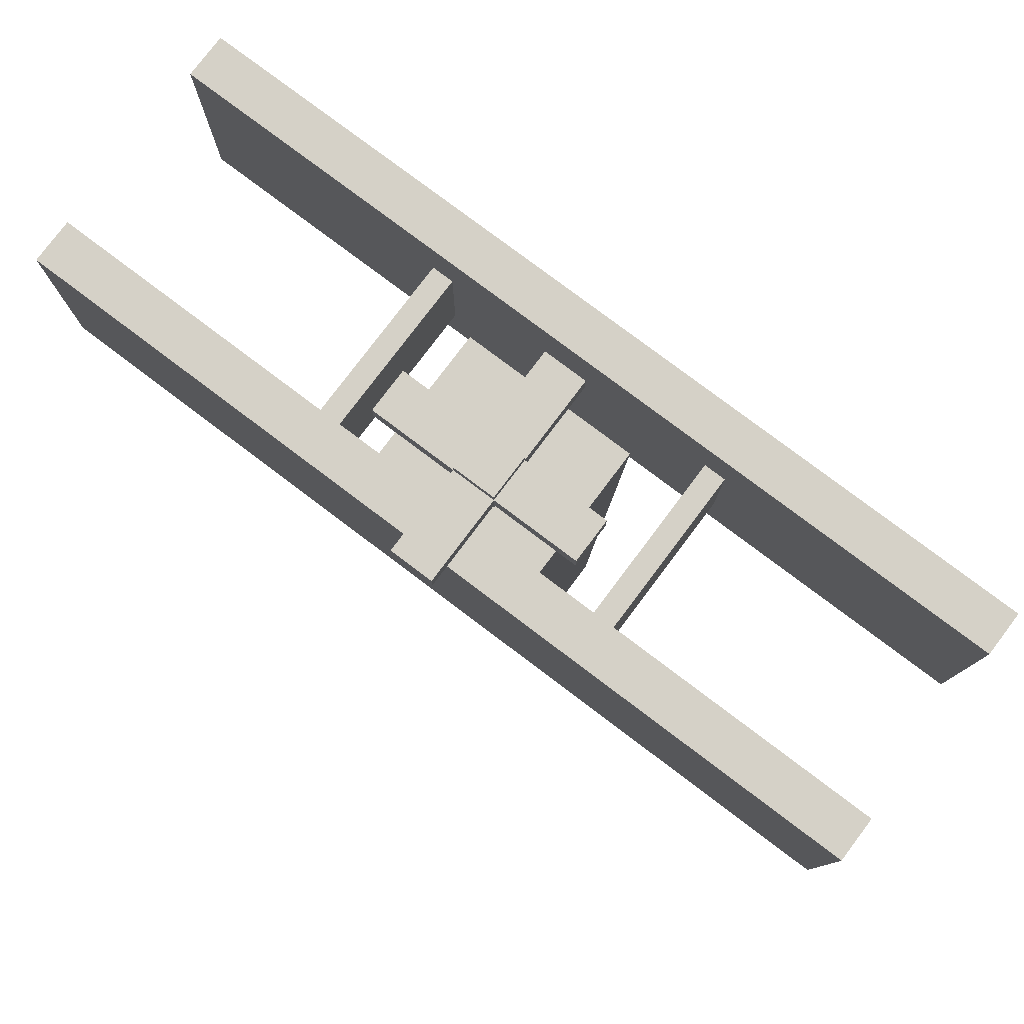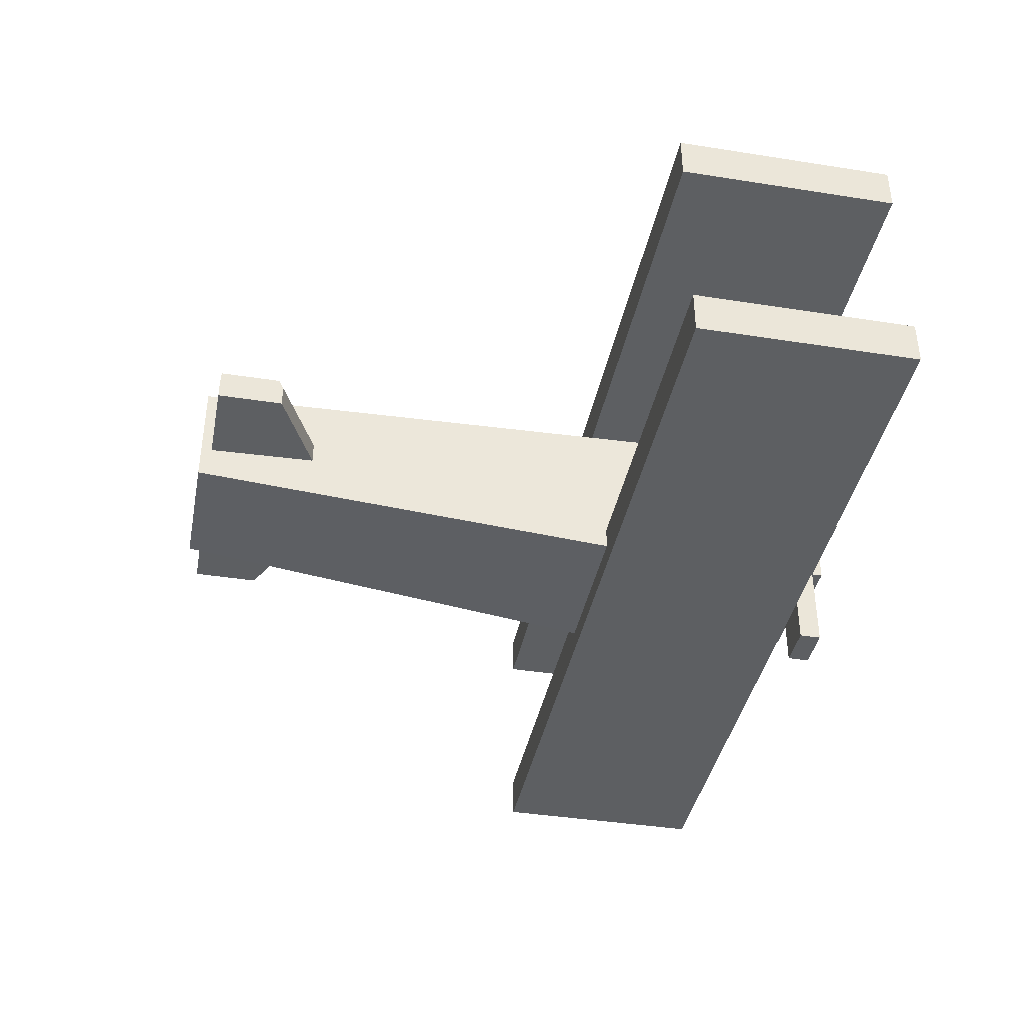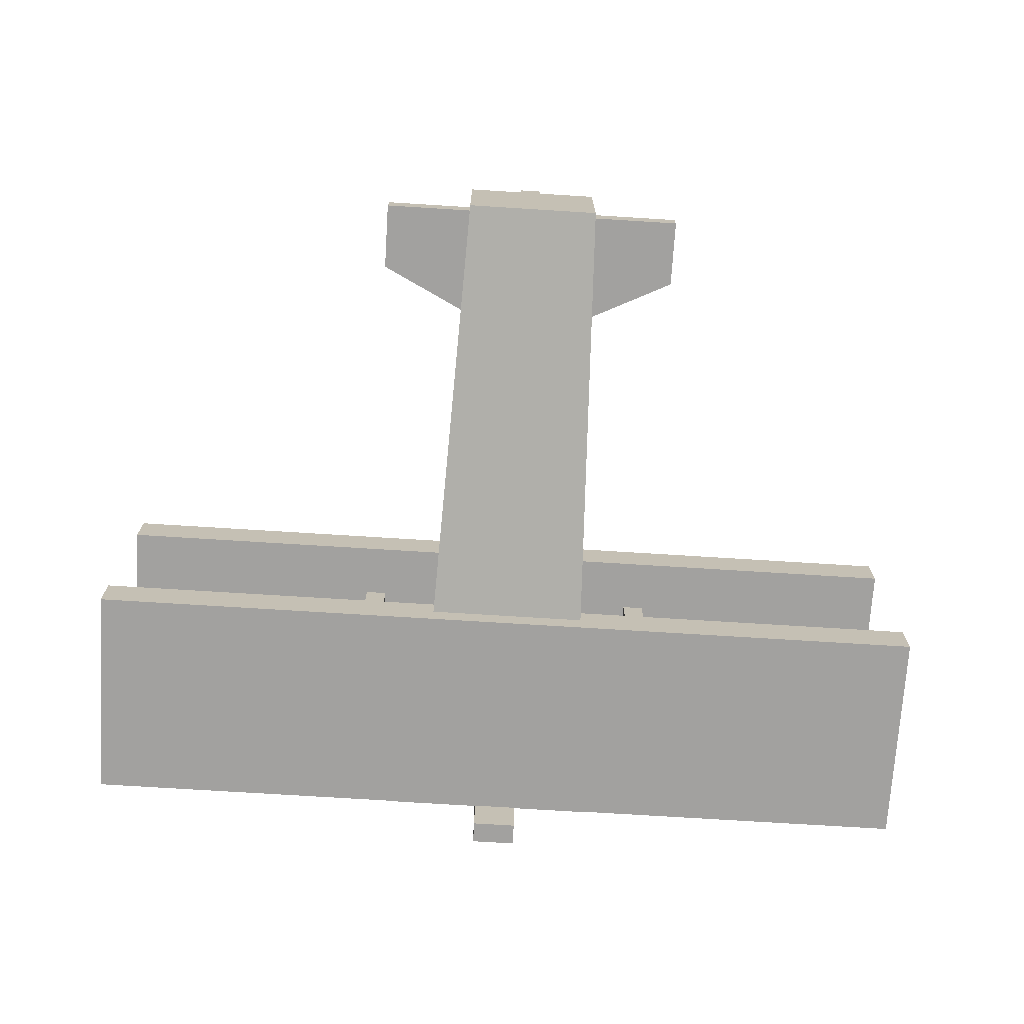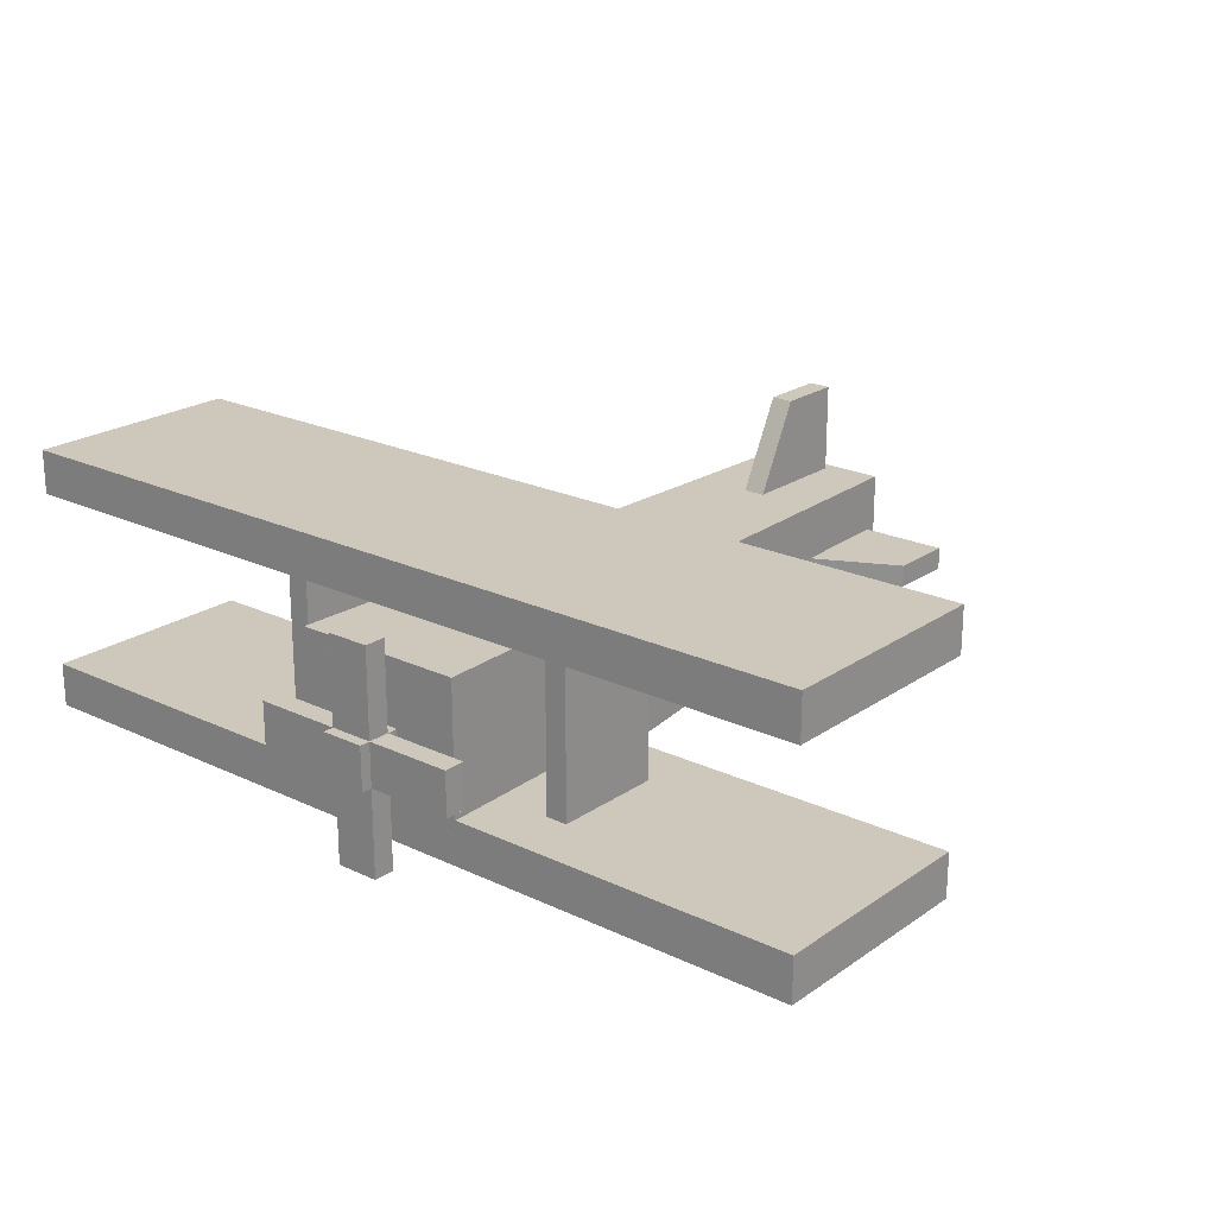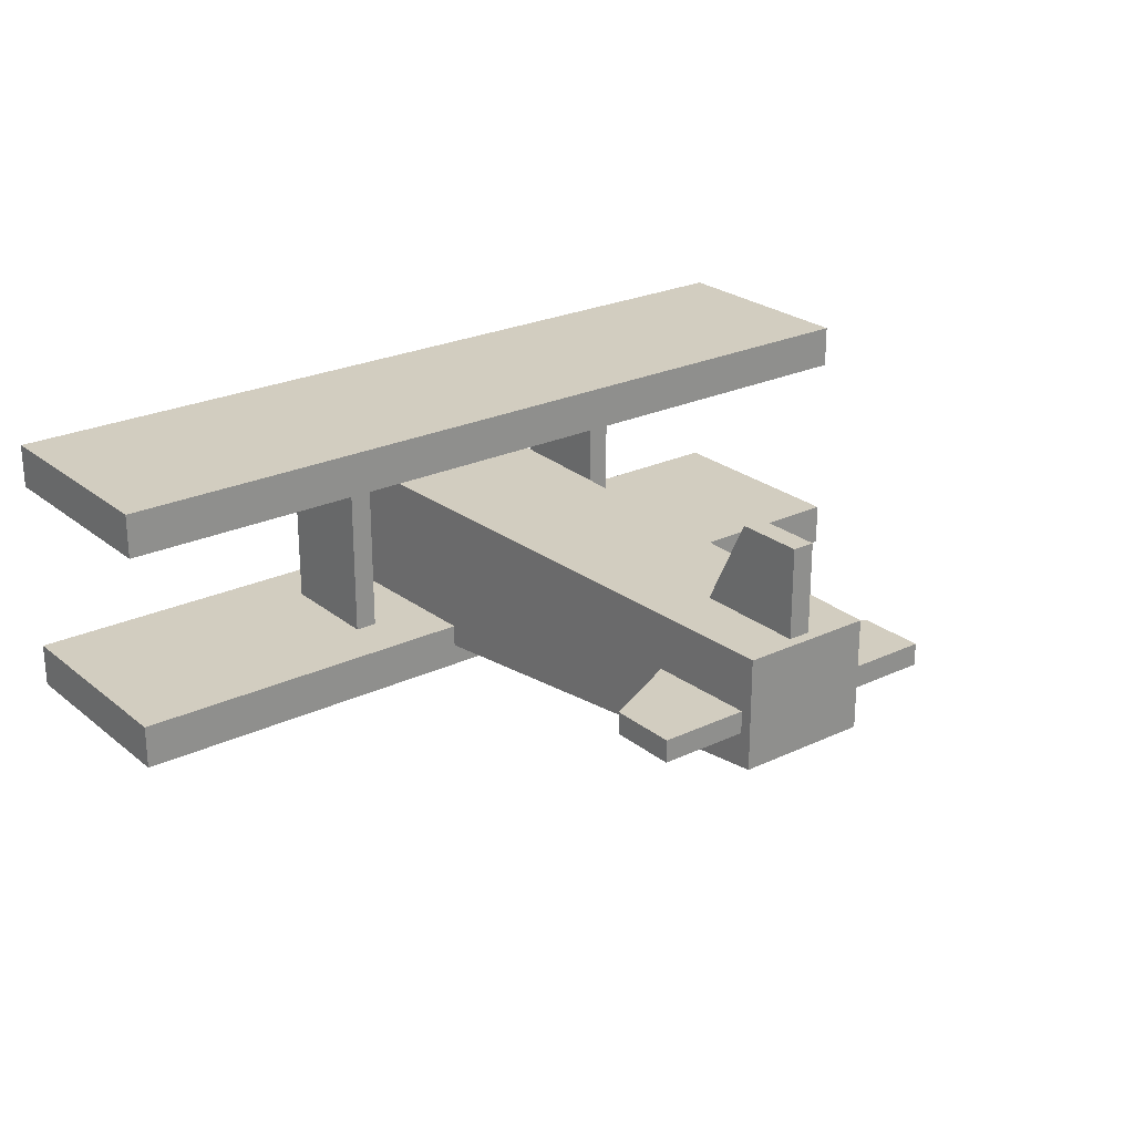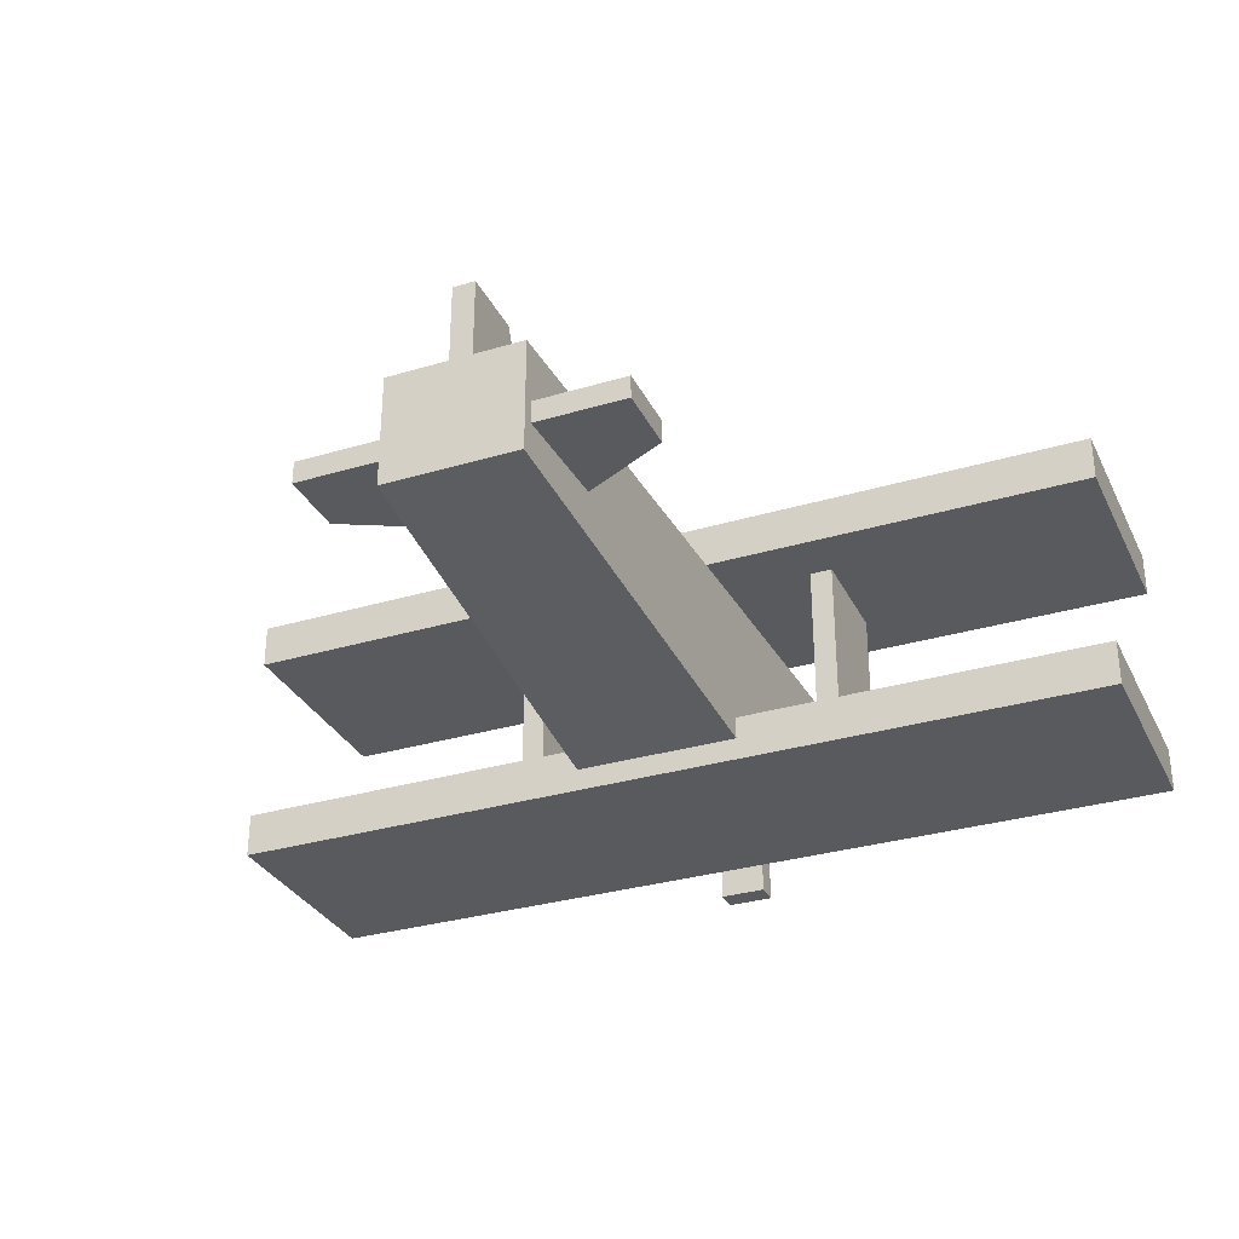
<metadata>
{"format":"obj","ext":"obj","renderer":"f3d","projection":"perspective","resolution":1024,"background":"white","views":[{"elev":78.8,"azim":37.0,"up":"+Z"},{"elev":-39.6,"azim":-101.1,"up":"+Y"},{"elev":-72.2,"azim":176.4,"up":"+Y"},{"elev":21.8,"azim":39.8,"up":"+Y"},{"elev":24.5,"azim":142.3,"up":"+Y"},{"elev":-31.5,"azim":-157.1,"up":"+Y"}]}
</metadata>
<code>
g
v -4 -0.55 1.9
v -4 -0.95 1.9
v 4 -0.55 1.9
v 4 -0.95 1.9
v 4 -0.55 -0.1
v 4 -0.95 -0.1
v -4 -0.55 -0.1
v -4 -0.95 -0.1
v -4 1.45 1.9
v -4 1.05 1.9
v 4 1.45 1.9
v 4 1.05 1.9
v 4 1.45 -0.1
v 4 1.05 -0.1
v -4 1.45 -0.1
v -4 1.05 -0.1
v -0.8 0.65 1.9
v -0.8 -0.95 1.9
v 0.8 0.65 1.9
v 0.8 -0.95 1.9
v 0.6 0.65 -4.1
v 0.6 -0.35 -4.1
v -0.6 0.65 -4.1
v -0.6 -0.35 -4.1
v 1.3 1.05 1.4
v 1.3 -0.55 1.4
v 1.5 1.05 1.4
v 1.5 -0.55 1.4
v 1.5 1.05 0.4
v 1.5 -0.55 0.4
v 1.3 1.05 0.4
v 1.3 -0.55 0.4
v -1.5 1.05 1.4
v -1.5 -0.55 1.4
v -1.3 1.05 1.4
v -1.3 -0.55 1.4
v -1.3 1.05 0.4
v -1.3 -0.55 0.4
v -1.5 1.05 0.4
v -1.5 -0.55 0.4
v -0.1 1.45 -3.4
v -0.1 0.65 -3
v 0.1 1.45 -3.4
v 0.1 0.65 -3
v 0.1 1.45 -4
v 0.1 0.65 -4
v -0.1 1.45 -4
v -0.1 0.65 -4
v 0.6 0.15 -3
v 0.6 -0.05 -3
v 1.4 0.15 -3.4
v 1.4 -0.05 -3.4
v 1.4 0.15 -4
v 1.4 -0.05 -4
v 0.6 0.15 -4
v 0.6 -0.05 -4
v -1.4 0.15 -3.4
v -1.4 -0.05 -3.4
v -0.6 0.15 -3
v -0.6 -0.05 -3
v -0.6 0.15 -4
v -0.6 -0.05 -4
v -1.4 0.15 -4
v -1.4 -0.05 -4
v -1 0.05 2.2
v -1 -0.35 2.2
v 1 0.05 2.2
v 1 -0.35 2.2
v 1 0.05 2
v 1 -0.35 2
v -1 0.05 2
v -1 -0.35 2
v -0.2 0.85 2.2
v -0.2 -1.15 2.2
v 0.2 0.85 2.2
v 0.2 -1.15 2.2
v 0.2 0.85 2
v 0.2 -1.15 2
v -0.2 0.85 2
v -0.2 -1.15 2
v -0.2 0.05 2.3
v -0.2 -0.35 2.3
v 0.2 0.05 2.3
v 0.2 -0.35 2.3
v 0.2 0.05 1.9
v 0.2 -0.35 1.9
v -0.2 0.05 1.9
v -0.2 -0.35 1.9
g mat1
f 2 4 3 1
f 4 6 5 3
f 6 8 7 5
f 8 2 1 7
f 1 3 5 7
f 8 6 4 2
f 10 12 11 9
f 12 14 13 11
f 14 16 15 13
f 16 10 9 15
f 9 11 13 15
f 16 14 12 10
f 18 20 19 17
f 20 22 21 19
f 22 24 23 21
f 24 18 17 23
f 17 19 21 23
f 24 22 20 18
f 26 28 27 25
f 28 30 29 27
f 30 32 31 29
f 32 26 25 31
f 25 27 29 31
f 32 30 28 26
f 34 36 35 33
f 36 38 37 35
f 38 40 39 37
f 40 34 33 39
f 33 35 37 39
f 40 38 36 34
f 42 44 43 41
f 44 46 45 43
f 46 48 47 45
f 48 42 41 47
f 41 43 45 47
f 48 46 44 42
f 50 52 51 49
f 52 54 53 51
f 54 56 55 53
f 56 50 49 55
f 49 51 53 55
f 56 54 52 50
f 58 60 59 57
f 60 62 61 59
f 62 64 63 61
f 64 58 57 63
f 57 59 61 63
f 64 62 60 58
g mat2
f 66 68 67 65
f 68 70 69 67
f 70 72 71 69
f 72 66 65 71
f 65 67 69 71
f 72 70 68 66
f 74 76 75 73
f 76 78 77 75
f 78 80 79 77
f 80 74 73 79
f 73 75 77 79
f 80 78 76 74
f 82 84 83 81
f 84 86 85 83
f 86 88 87 85
f 88 82 81 87
f 81 83 85 87
f 88 86 84 82

</code>
